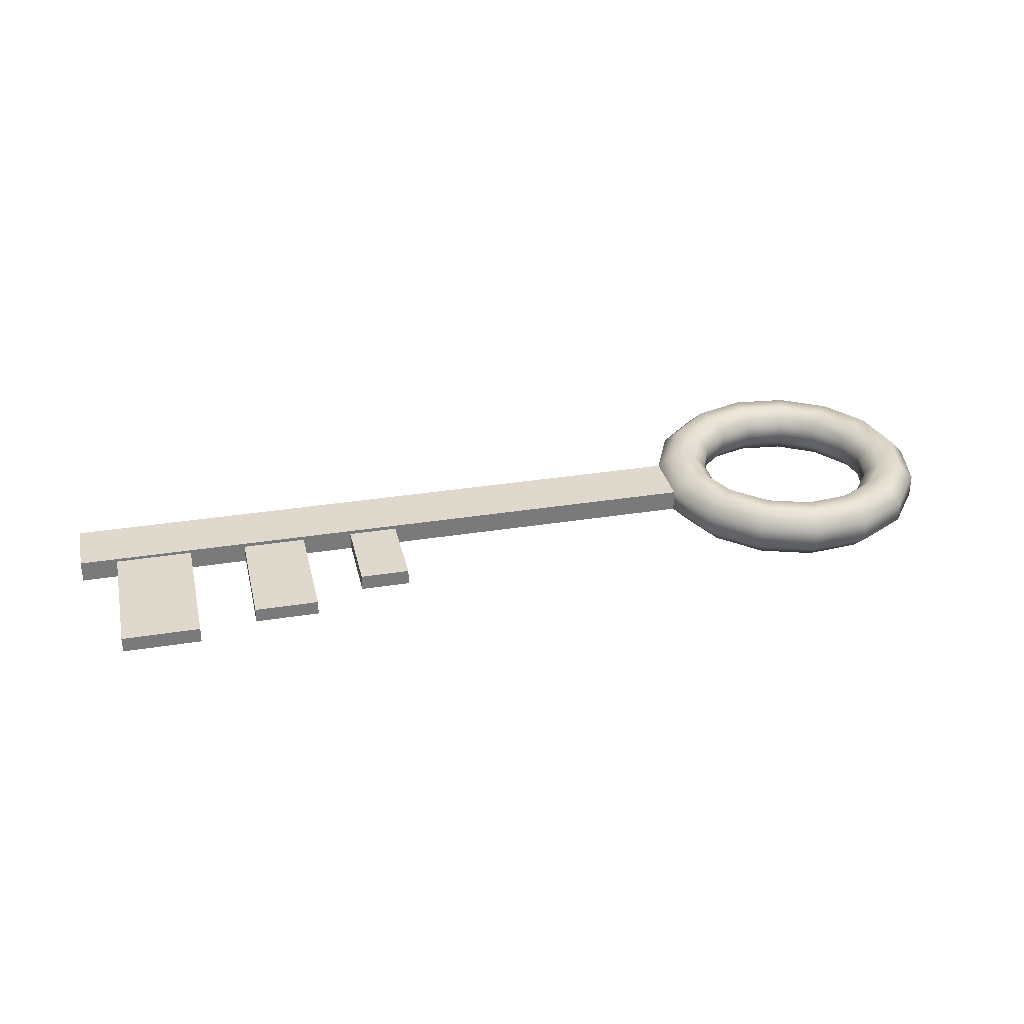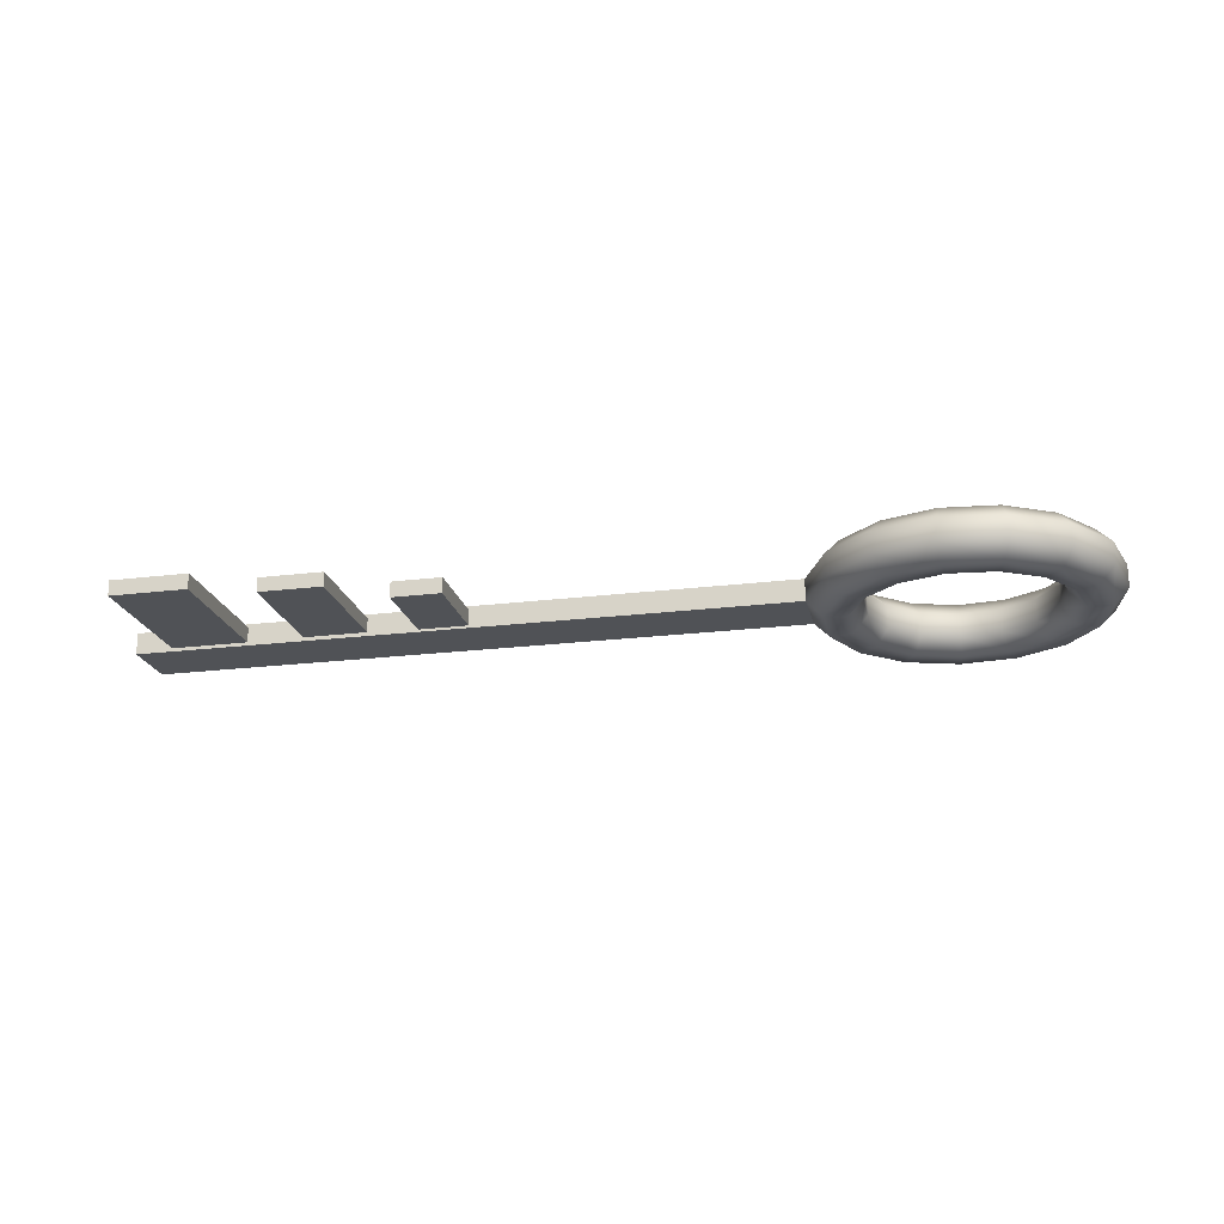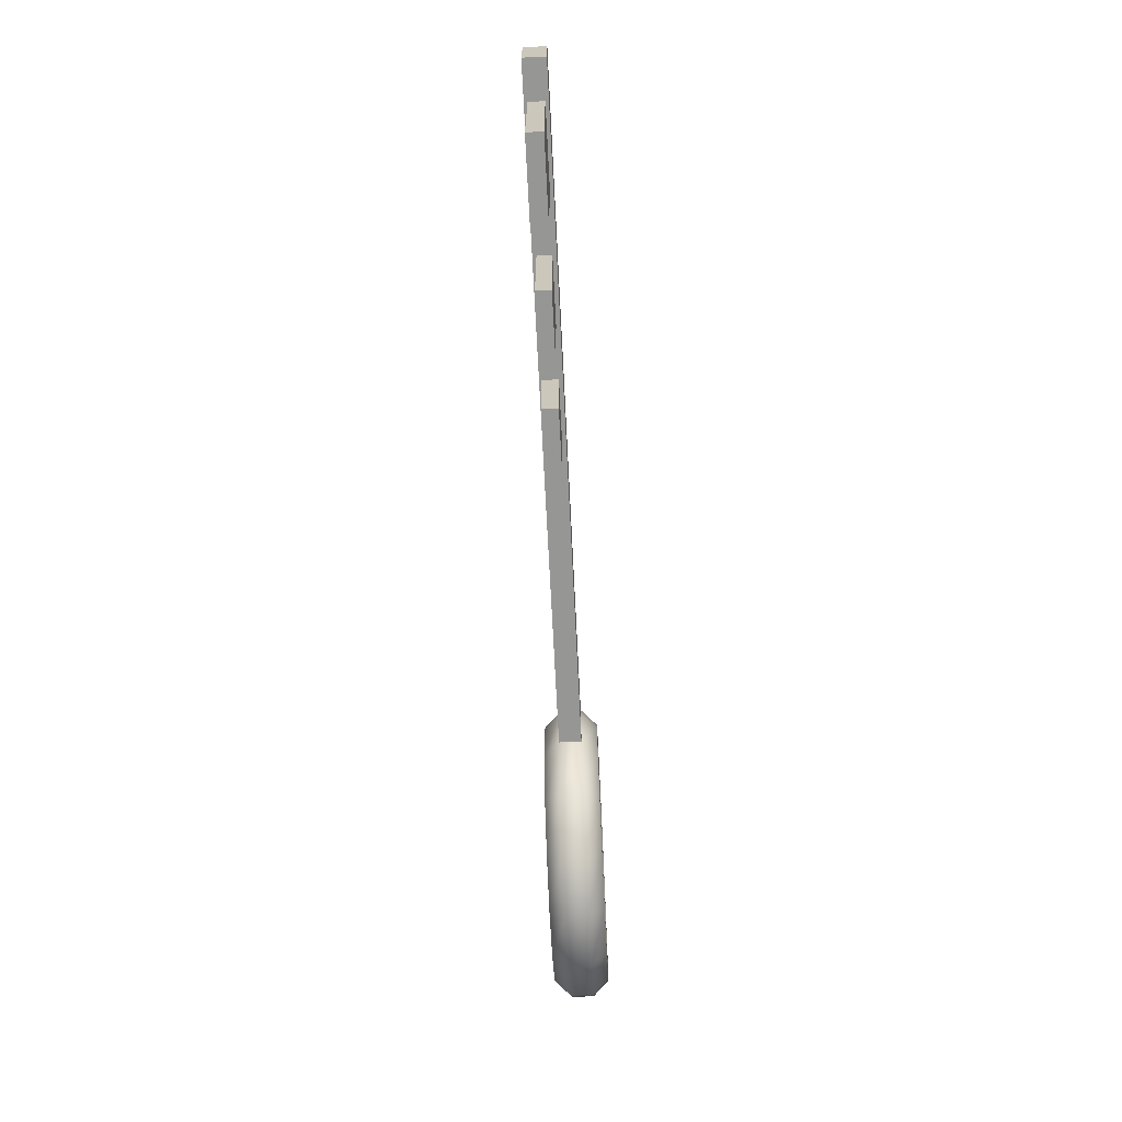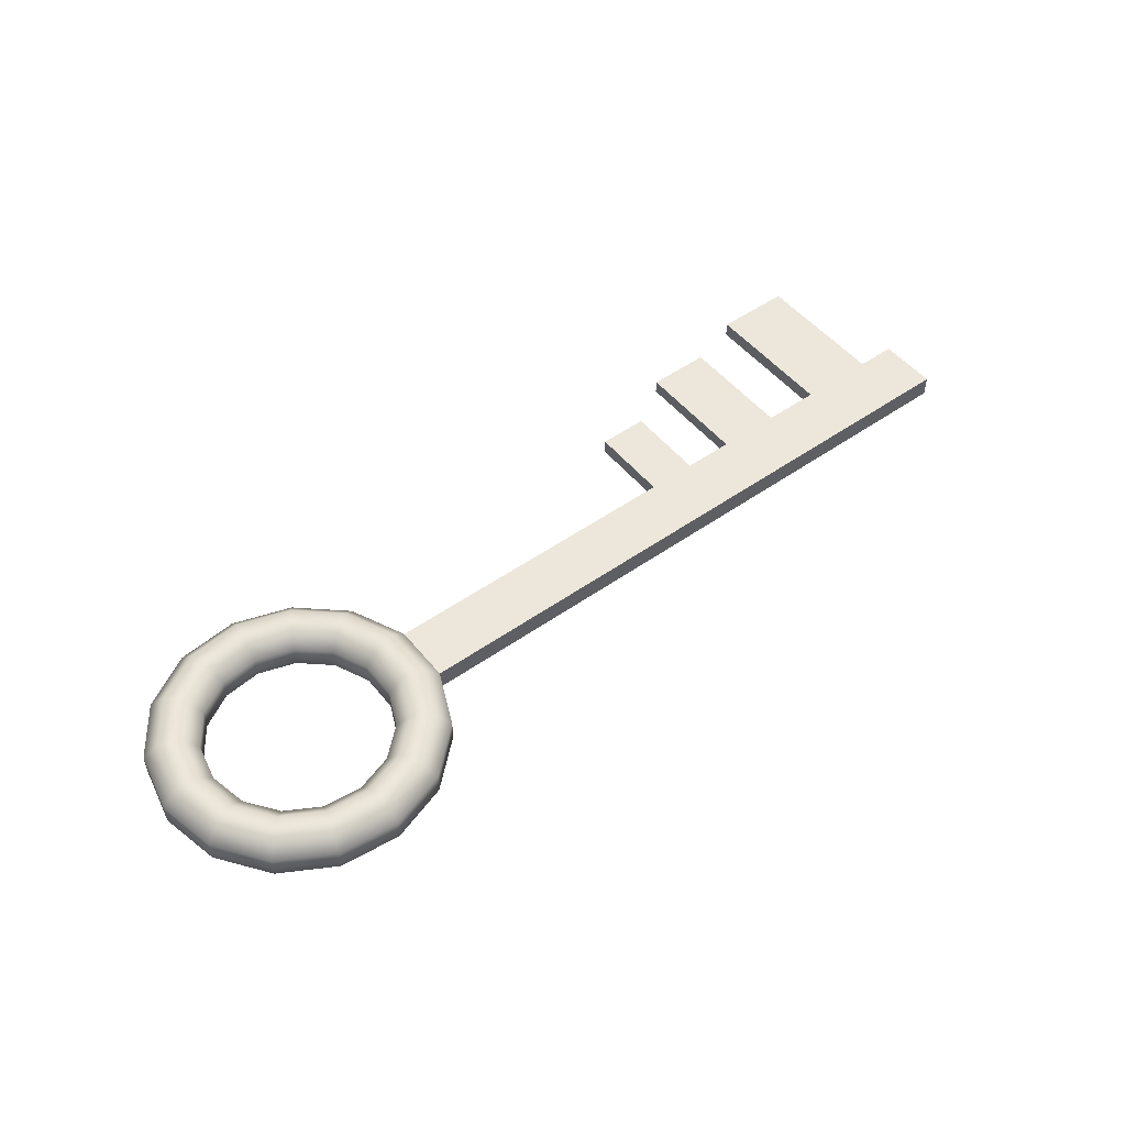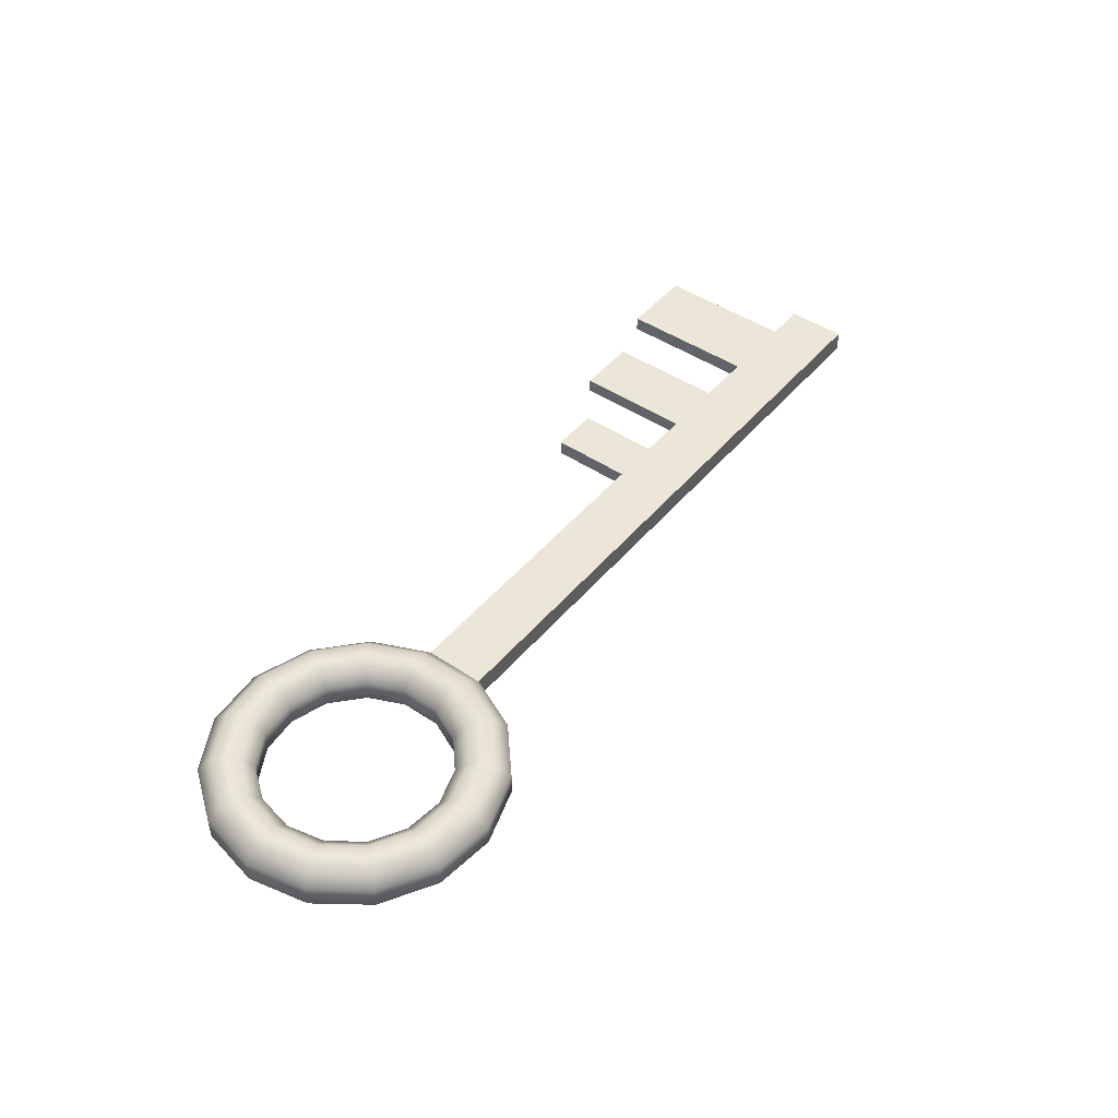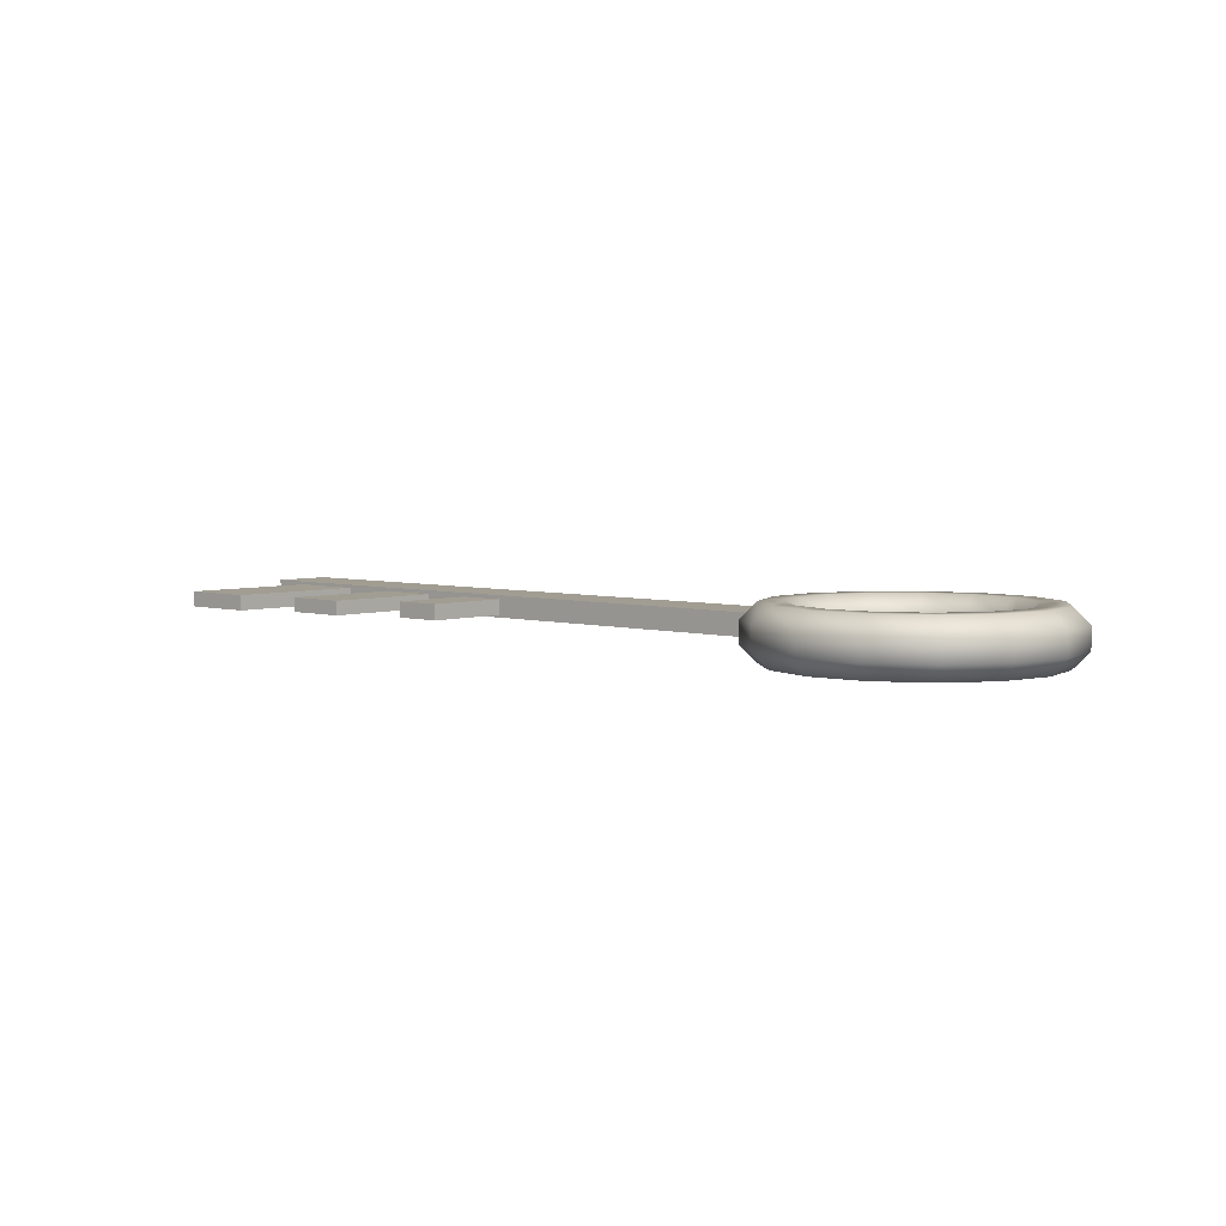
<metadata>
{"format":"obj","ext":"obj","renderer":"f3d","projection":"perspective","resolution":1024,"background":"white","views":[{"elev":32.1,"azim":167.2,"up":"+Y"},{"elev":-21.1,"azim":-167.5,"up":"+Y"},{"elev":-67.6,"azim":92.8,"up":"+Z"},{"elev":50.5,"azim":-37.7,"up":"+Y"},{"elev":46.3,"azim":-52.6,"up":"+Y"},{"elev":4.7,"azim":-137.8,"up":"+Y"}]}
</metadata>
<code>
o Torus001
v 0.006138 0.004363 -0.05773
v 0.005484 0.01053 -0.0516
v 0.026 0.01053 -0.04491
v 0.02909 0.004363 -0.05025
v 0.004563 0.01053 -0.04292
v 0.02163 0.01053 -0.03735
v 0.003908 0.004363 -0.03678
v 0.01853 0.004363 -0.03201
v 0.003908 -0.004363 -0.03678
v 0.01853 -0.004363 -0.03201
v 0.004563 -0.01053 -0.04292
v 0.02163 -0.01053 -0.03735
v 0.005484 -0.01053 -0.0516
v 0.026 -0.01053 -0.04491
v 0.006138 -0.004363 -0.05773
v 0.02909 -0.004363 -0.05025
v 0.04201 0.01053 -0.03045
v 0.04701 0.004363 -0.03407
v 0.03495 0.01053 -0.02533
v 0.02995 0.004363 -0.0217
v 0.02995 -0.004363 -0.0217
v 0.03495 -0.01053 -0.02533
v 0.04201 -0.01053 -0.03045
v 0.04701 -0.004363 -0.03407
v 0.05077 0.01053 -0.01073
v 0.0568 0.004363 -0.012
v 0.04223 0.01053 -0.008926
v 0.03619 0.004363 -0.007647
v 0.03619 -0.004363 -0.007647
v 0.04223 -0.01053 -0.008926
v 0.05077 -0.01053 -0.01073
v 0.0568 -0.004363 -0.012
v 0.05074 0.01053 0.01085
v 0.05677 0.004363 0.01214
v 0.0422 0.01053 0.009023
v 0.03618 0.004363 0.007732
v 0.03618 -0.004363 0.007732
v 0.0422 -0.01053 0.009023
v 0.05074 -0.01053 0.01085
v 0.05677 -0.004363 0.01214
v 0.3188 -0.004363 -0.0117
v 0.3188 0.004363 -0.0117
v 0.3187 0.004363 0.01245
v 0.3187 -0.004363 0.01245
v 0.04194 0.01053 0.03055
v 0.04693 0.004363 0.03418
v 0.03488 0.01053 0.02541
v 0.0299 0.004363 0.02178
v 0.0299 -0.004363 0.02178
v 0.03488 -0.01053 0.02541
v 0.04194 -0.01053 0.03055
v 0.04693 -0.004363 0.03418
v 0.02589 0.01053 0.04497
v 0.02897 0.004363 0.05031
v 0.02154 0.01053 0.03741
v 0.01846 0.004363 0.03206
v 0.01846 -0.004363 0.03206
v 0.02154 -0.01053 0.03741
v 0.02589 -0.01053 0.04497
v 0.02897 -0.004363 0.05031
v 0.005363 0.01053 0.05161
v 0.005999 0.004363 0.05775
v 0.00446 0.01053 0.04293
v 0.003824 0.004363 0.03679
v 0.003824 -0.004363 0.03679
v 0.00446 -0.01053 0.04293
v 0.005363 -0.01053 0.05161
v 0.005999 -0.004363 0.05775
v -0.01609 0.01053 0.04933
v -0.018 0.004363 0.0552
v -0.01339 0.01053 0.04104
v -0.01147 0.004363 0.03516
v -0.01147 -0.004363 0.03516
v -0.01339 -0.01053 0.04104
v -0.01609 -0.01053 0.04933
v -0.018 -0.004363 0.0552
v -0.03476 0.01053 0.03852
v -0.0389 0.004363 0.0431
v -0.02892 0.01053 0.03204
v -0.02478 0.004363 0.02746
v -0.02478 -0.004363 0.02746
v -0.02892 -0.01053 0.03204
v -0.03476 -0.01053 0.03852
v -0.0389 -0.004363 0.0431
v -0.04743 0.01053 0.02105
v -0.05306 0.004363 0.02355
v -0.03945 0.01053 0.01751
v -0.03381 0.004363 0.015
v -0.03381 -0.004363 0.015
v -0.03945 -0.01053 0.01751
v -0.04743 -0.01053 0.02105
v -0.05306 -0.004363 0.02355
v -0.05189 0.01053 -6.1e-05
v -0.05806 0.004363 -6.7e-05
v -0.04316 0.01053 -4.8e-05
v -0.03699 0.004363 -4.2e-05
v -0.03699 -0.004363 -4.2e-05
v -0.04316 -0.01053 -4.8e-05
v -0.05189 -0.01053 -6.1e-05
v -0.05806 -0.004363 -6.7e-05
v -0.04737 0.01053 -0.02116
v -0.05301 0.004363 -0.02368
v -0.03941 0.01053 -0.0176
v -0.03378 0.004363 -0.01508
v -0.03378 -0.004363 -0.01508
v -0.03941 -0.01053 -0.0176
v -0.04737 -0.01053 -0.02116
v -0.05301 -0.004363 -0.02368
v -0.03467 0.01053 -0.0386
v -0.0388 0.004363 -0.04319
v -0.02884 0.01053 -0.03211
v -0.02472 0.004363 -0.02752
v -0.02472 -0.004363 -0.02752
v -0.02884 -0.01053 -0.03211
v -0.03467 -0.01053 -0.0386
v -0.0388 -0.004363 -0.04319
v -0.01597 0.01053 -0.04937
v -0.01788 0.004363 -0.05524
v -0.01329 0.01053 -0.04107
v -0.01139 0.004363 -0.03519
v -0.01139 -0.004363 -0.03519
v -0.01329 -0.01053 -0.04107
v -0.01597 -0.01053 -0.04937
v -0.01788 -0.004363 -0.05524
v 0.3039 -0.003024 -0.06846
v 0.2728 -0.003024 -0.06849
v 0.2728 0.003096 -0.06849
v 0.3039 0.003096 -0.06846
v 0.1842 0.004363 -0.01185
v 0.3038 0.004363 -0.01171
v 0.2728 0.004363 -0.01175
v 0.2499 0.004363 -0.01178
v 0.2244 0.004363 -0.01181
v 0.2041 0.004363 -0.01183
v 0.1842 -0.004363 -0.01185
v 0.2041 -0.004363 -0.01183
v 0.2244 -0.004363 -0.01181
v 0.2499 -0.004363 -0.01178
v 0.2728 -0.004363 -0.01175
v 0.3038 -0.004363 -0.01171
v 0.3038 -0.003024 -0.01171
v 0.3038 0.003096 -0.01171
v 0.2244 0.002842 -0.05994
v 0.25 0.002842 -0.05991
v 0.25 -0.002842 -0.05991
v 0.2244 -0.002842 -0.05994
v 0.1843 0.002842 -0.04571
v 0.2041 0.002842 -0.04569
v 0.2041 -0.003375 -0.04569
v 0.1843 -0.003375 -0.04571
v 0.2728 -0.003024 -0.01175
v 0.2728 0.003096 -0.01175
v 0.2499 -0.002842 -0.01178
v 0.2499 0.002842 -0.01178
v 0.1842 0.002842 -0.01185
v 0.1842 -0.003375 -0.01185
v 0.2244 -0.002842 -0.01181
v 0.2244 0.002842 -0.01181
v 0.2041 -0.003375 -0.01183
v 0.2041 0.002842 -0.01183
f 125 126 127 128
f 26 34 43 129
f 43 42 130 131
f 43 131 132 133
f 43 133 134 129
f 34 40 44 43
f 40 32 135 136
f 40 136 137 138
f 40 138 139 140
f 40 140 41 44
f 42 41 140 141
f 42 141 142 130
f 143 144 145 146
f 147 148 149 150
f 151 139 138 152
f 131 152 138 153
f 131 153 154 132
f 32 26 129 155
f 32 155 156 135
f 157 137 136 158
f 133 158 136 159
f 133 159 160 134
f 140 139 151 141
f 131 130 142 152
f 142 141 125 128
f 141 151 126 125
f 151 152 127 126
f 152 142 128 127
f 133 132 154 158
f 138 137 157 153
f 157 158 143 146
f 158 154 144 143
f 154 153 145 144
f 153 157 146 145
f 129 134 160 155
f 136 135 156 159
f 156 155 147 150
f 155 160 148 147
f 160 159 149 148
f 159 156 150 149
f 1 2 3 4
f 2 5 6 3
f 5 7 8 6
f 7 9 10 8
f 9 11 12 10
f 11 13 14 12
f 13 15 16 14
f 15 1 4 16
f 4 3 17 18
f 3 6 19 17
f 6 8 20 19
f 8 10 21 20
f 10 12 22 21
f 12 14 23 22
f 14 16 24 23
f 16 4 18 24
f 18 17 25 26
f 17 19 27 25
f 19 20 28 27
f 20 21 29 28
f 21 22 30 29
f 22 23 31 30
f 23 24 32 31
f 24 18 26 32
f 26 25 33 34
f 25 27 35 33
f 27 28 36 35
f 28 29 37 36
f 29 30 38 37
f 30 31 39 38
f 31 32 40 39
f 41 42 43 44
f 34 33 45 46
f 33 35 47 45
f 35 36 48 47
f 36 37 49 48
f 37 38 50 49
f 38 39 51 50
f 39 40 52 51
f 40 34 46 52
f 46 45 53 54
f 45 47 55 53
f 47 48 56 55
f 48 49 57 56
f 49 50 58 57
f 50 51 59 58
f 51 52 60 59
f 52 46 54 60
f 54 53 61 62
f 53 55 63 61
f 55 56 64 63
f 56 57 65 64
f 57 58 66 65
f 58 59 67 66
f 59 60 68 67
f 60 54 62 68
f 62 61 69 70
f 61 63 71 69
f 63 64 72 71
f 64 65 73 72
f 65 66 74 73
f 66 67 75 74
f 67 68 76 75
f 68 62 70 76
f 70 69 77 78
f 69 71 79 77
f 71 72 80 79
f 72 73 81 80
f 73 74 82 81
f 74 75 83 82
f 75 76 84 83
f 76 70 78 84
f 78 77 85 86
f 77 79 87 85
f 79 80 88 87
f 80 81 89 88
f 81 82 90 89
f 82 83 91 90
f 83 84 92 91
f 84 78 86 92
f 86 85 93 94
f 85 87 95 93
f 87 88 96 95
f 88 89 97 96
f 89 90 98 97
f 90 91 99 98
f 91 92 100 99
f 92 86 94 100
f 94 93 101 102
f 93 95 103 101
f 95 96 104 103
f 96 97 105 104
f 97 98 106 105
f 98 99 107 106
f 99 100 108 107
f 100 94 102 108
f 102 101 109 110
f 101 103 111 109
f 103 104 112 111
f 104 105 113 112
f 105 106 114 113
f 106 107 115 114
f 107 108 116 115
f 108 102 110 116
f 110 109 117 118
f 109 111 119 117
f 111 112 120 119
f 112 113 121 120
f 113 114 122 121
f 114 115 123 122
f 115 116 124 123
f 116 110 118 124
f 118 117 2 1
f 117 119 5 2
f 119 120 7 5
f 120 121 9 7
f 121 122 11 9
f 122 123 13 11
f 123 124 15 13
f 124 118 1 15

</code>
